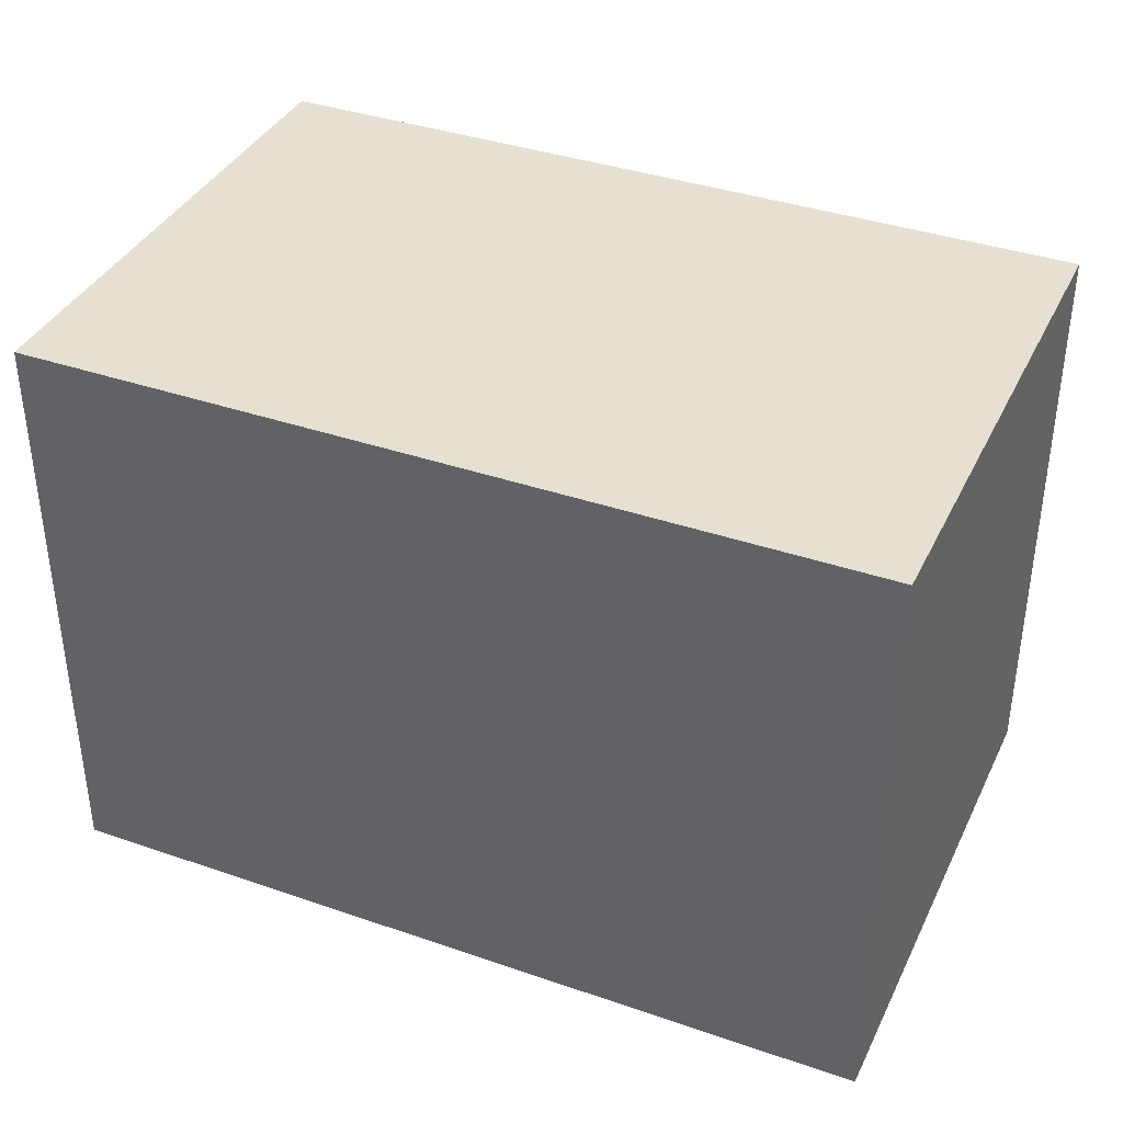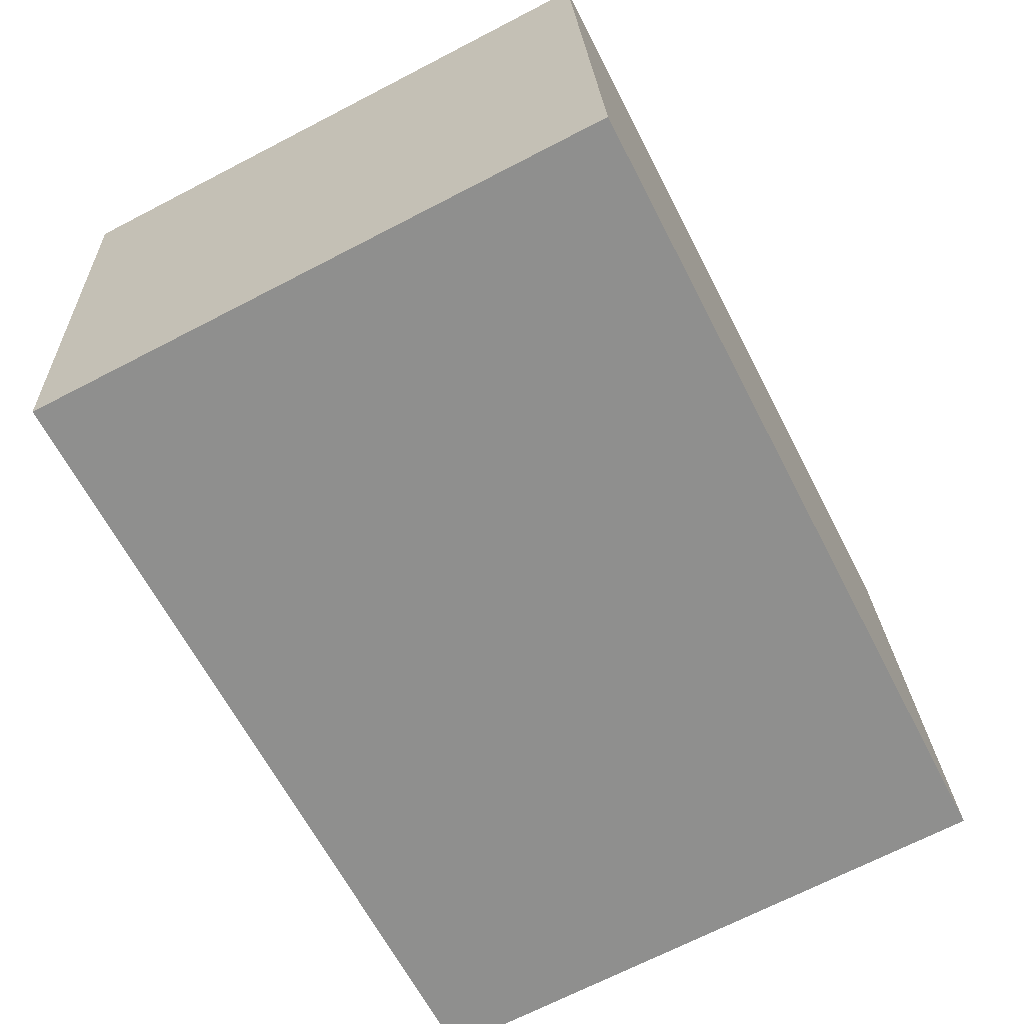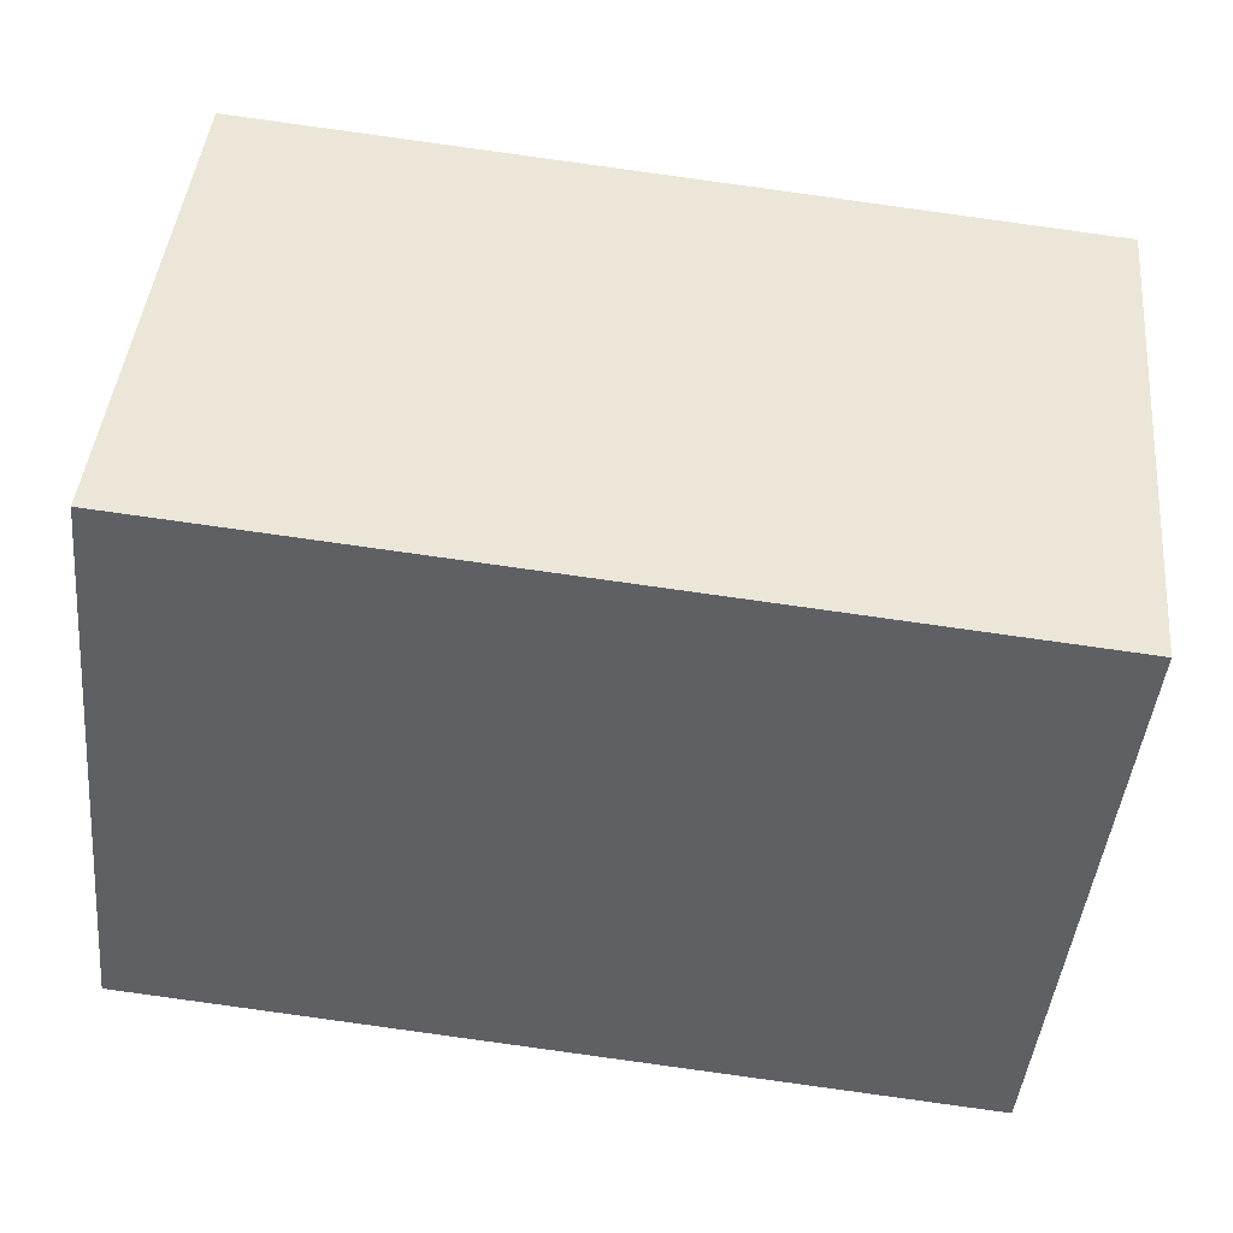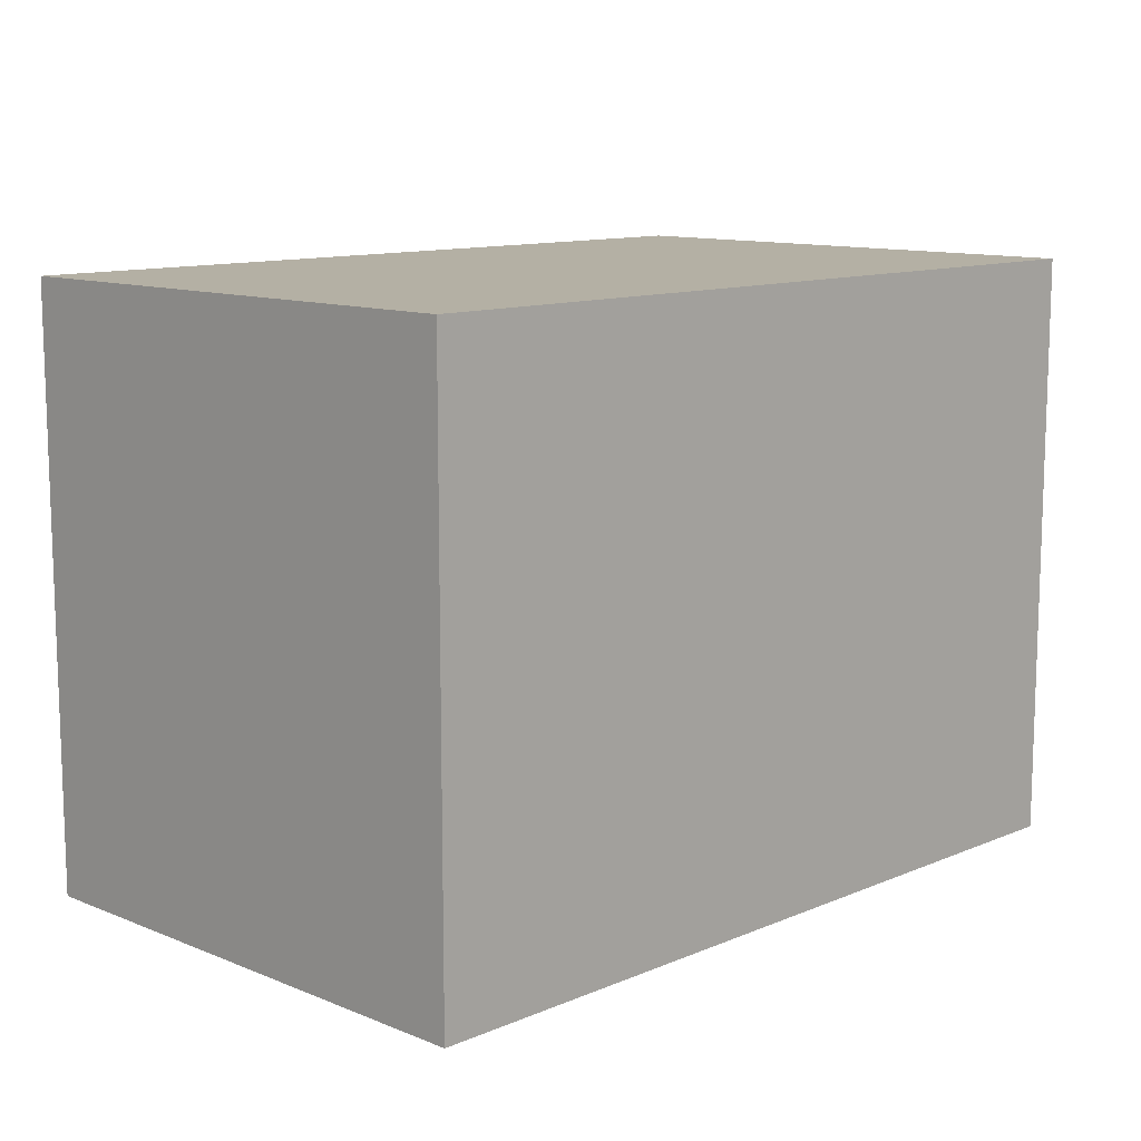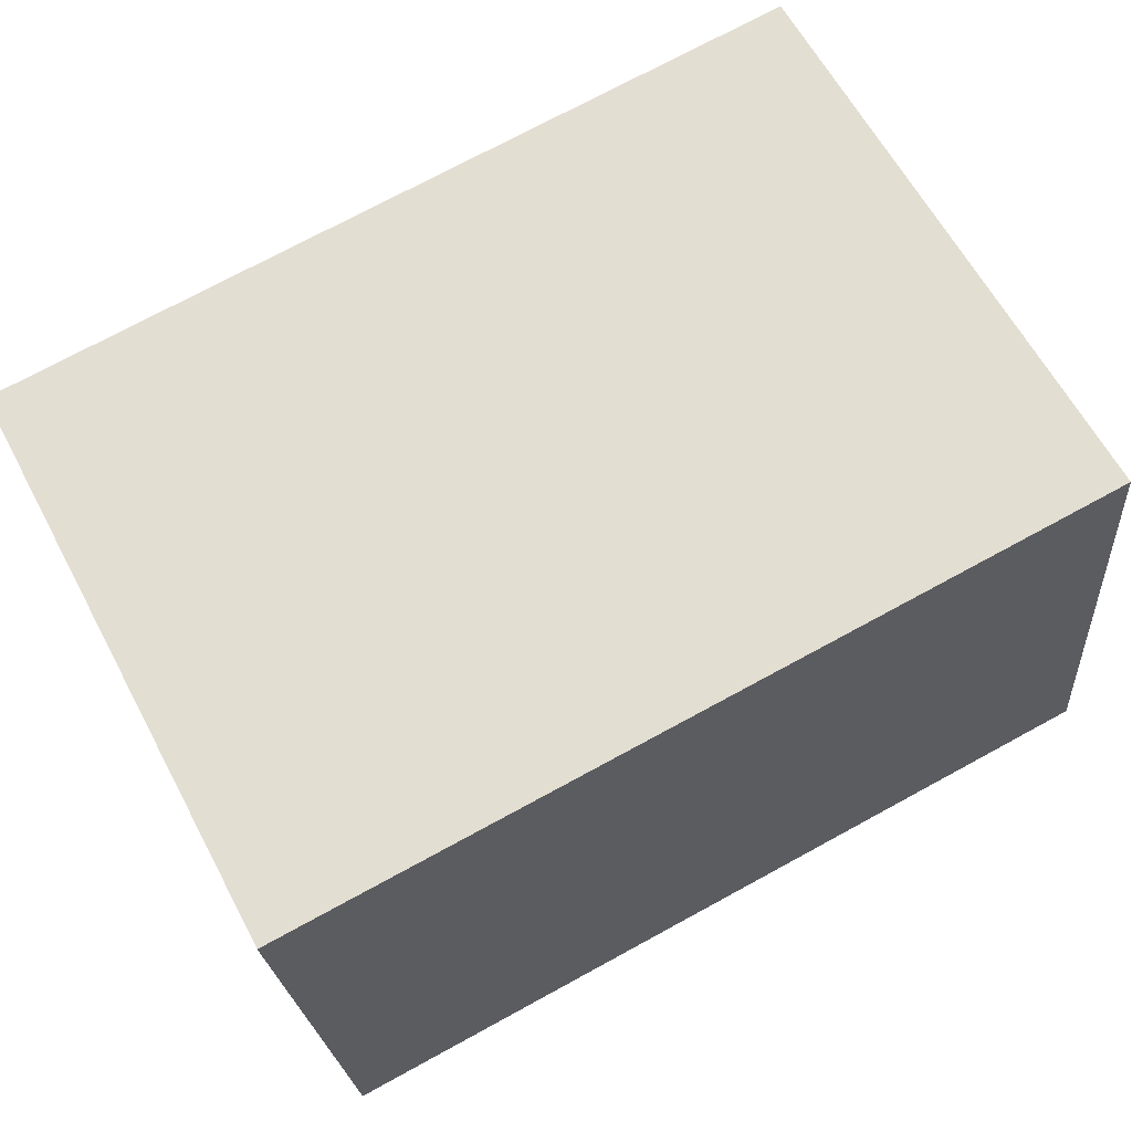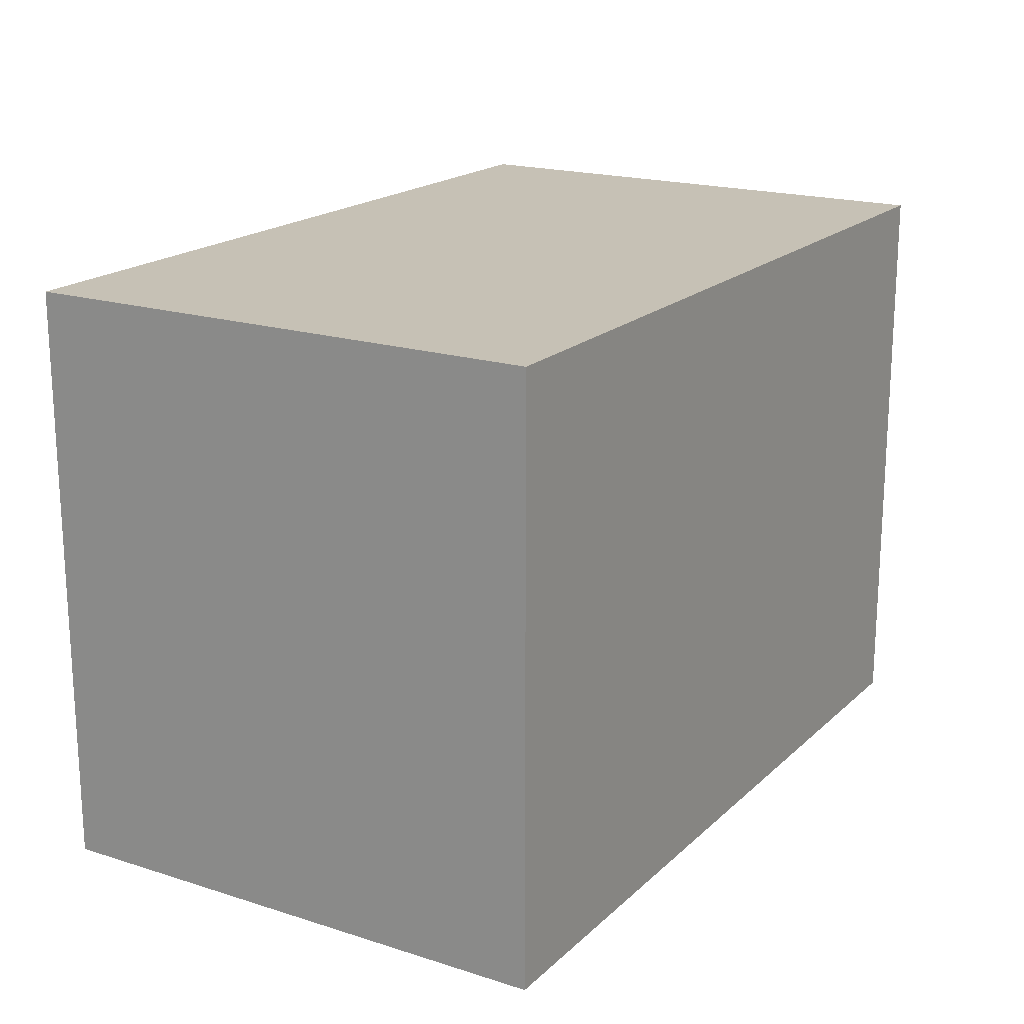
<metadata>
{"format":"obj","ext":"obj","renderer":"f3d","projection":"perspective","resolution":1024,"background":"white","views":[{"elev":37.8,"azim":-150.8,"up":"+Y"},{"elev":-69.8,"azim":117.3,"up":"+Z"},{"elev":-45.5,"azim":-5.6,"up":"+Z"},{"elev":11.4,"azim":139.9,"up":"+Y"},{"elev":62.4,"azim":152.0,"up":"+Z"},{"elev":18.8,"azim":126.7,"up":"+Y"}]}
</metadata>
<code>
v  0.3435 -2.202e-16 3.596
v  5.624 3.289e-17 -0.5372
v  5.967 -1.873e-16 3.059
v  0 0 0
v  5.624 4.01 -0.5373
v  0.3436 4.01 3.596
v  5.967 4.01 3.059
v  8.556e-05 4.01 -0.0001268
g defaultobject
f 1 2 3
f 2 1 4
f 5 6 7
f 6 5 8
f 3 6 1
f 6 3 7
f 4 6 8
f 6 4 1
f 2 8 5
f 8 2 4
f 2 7 3
f 7 2 5

</code>
